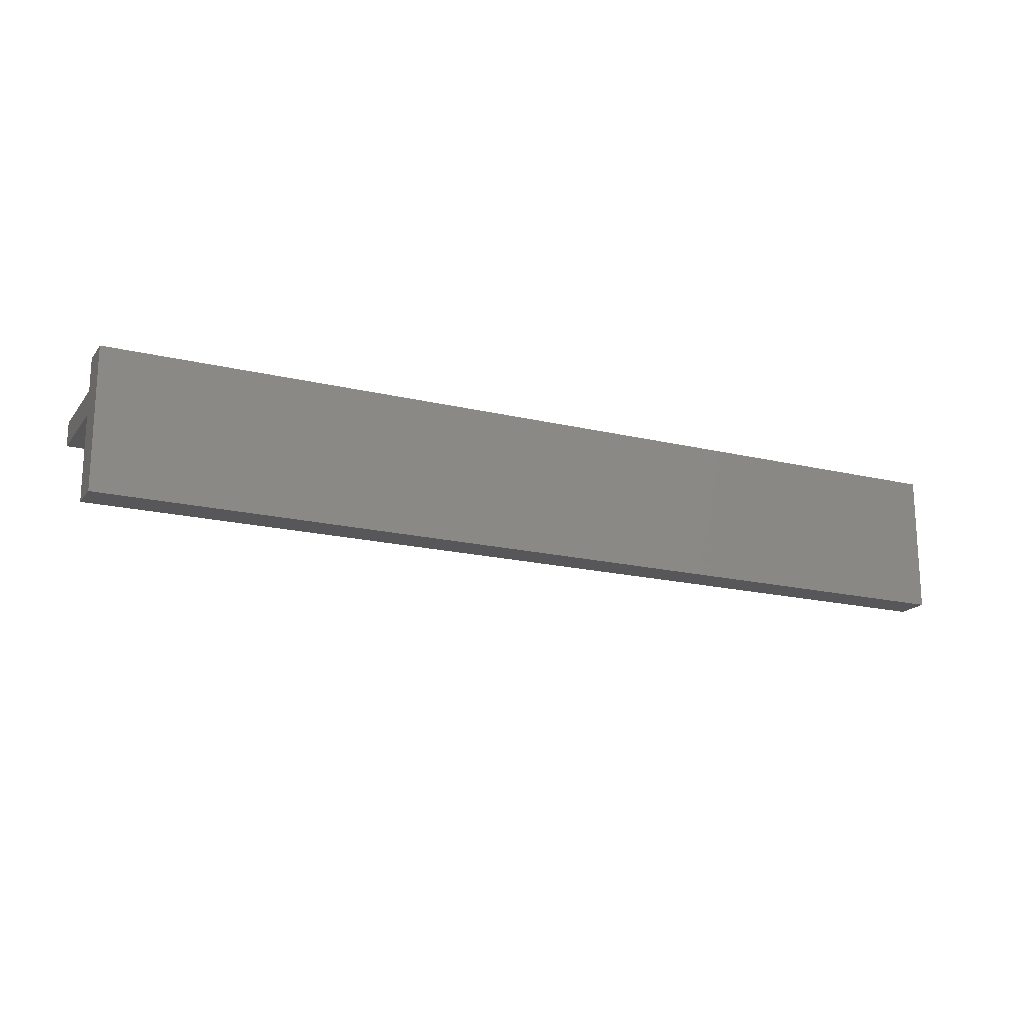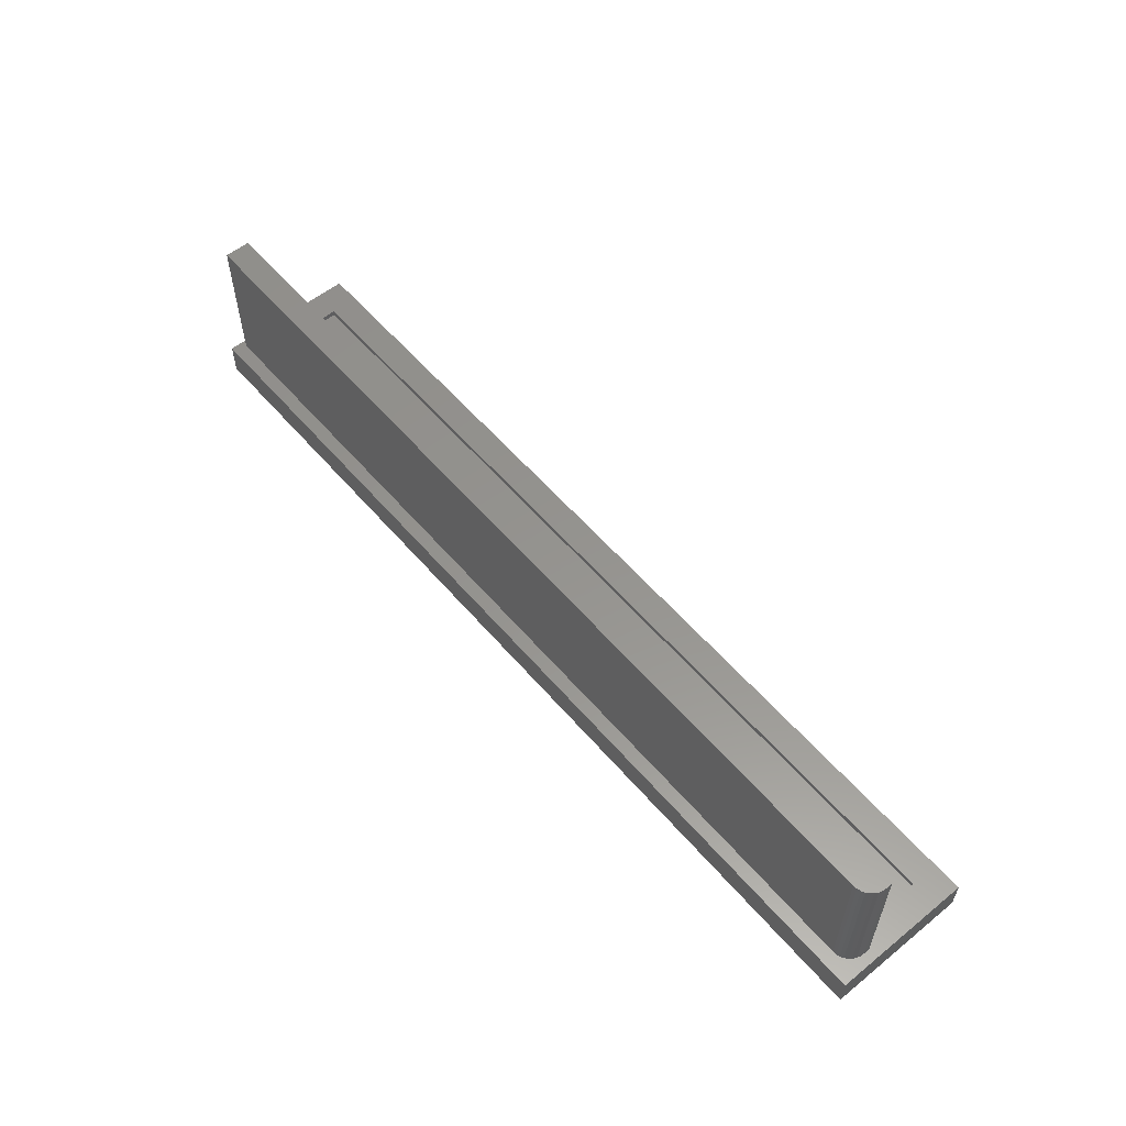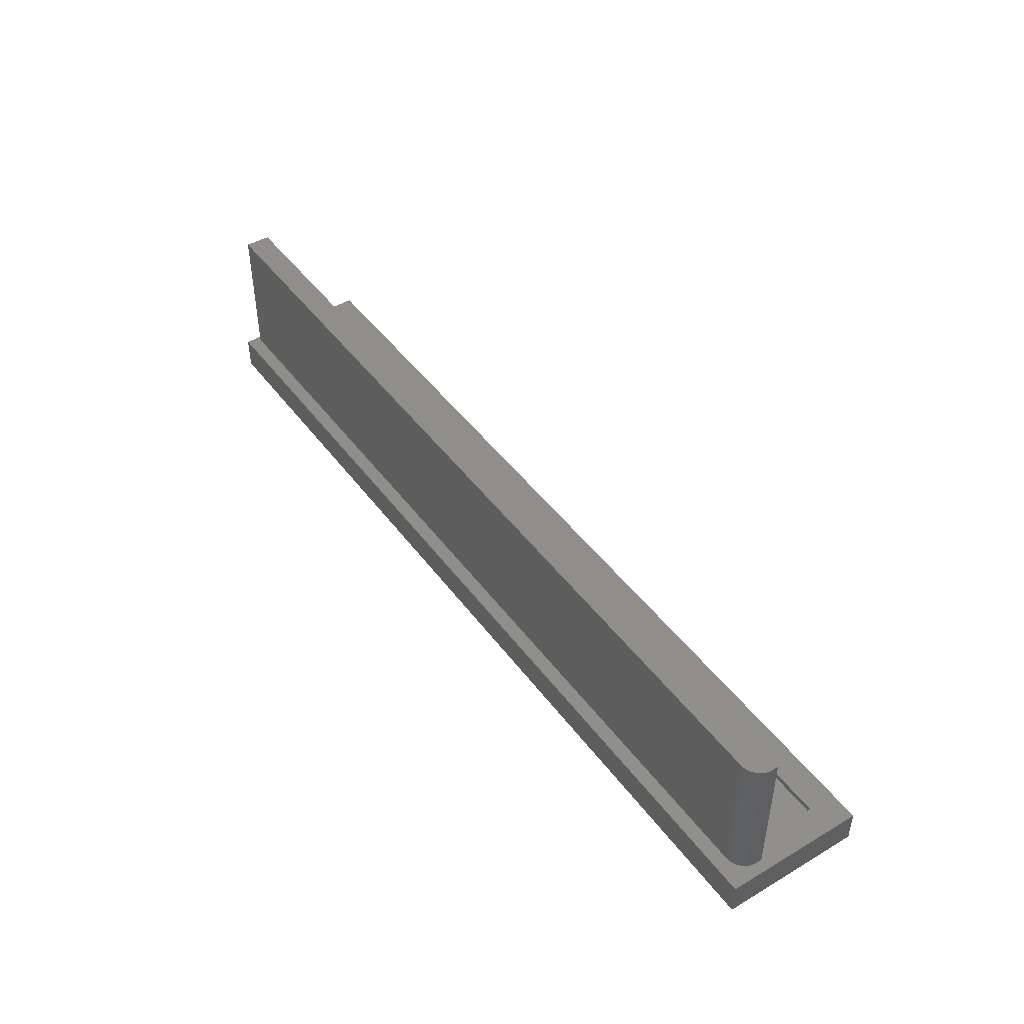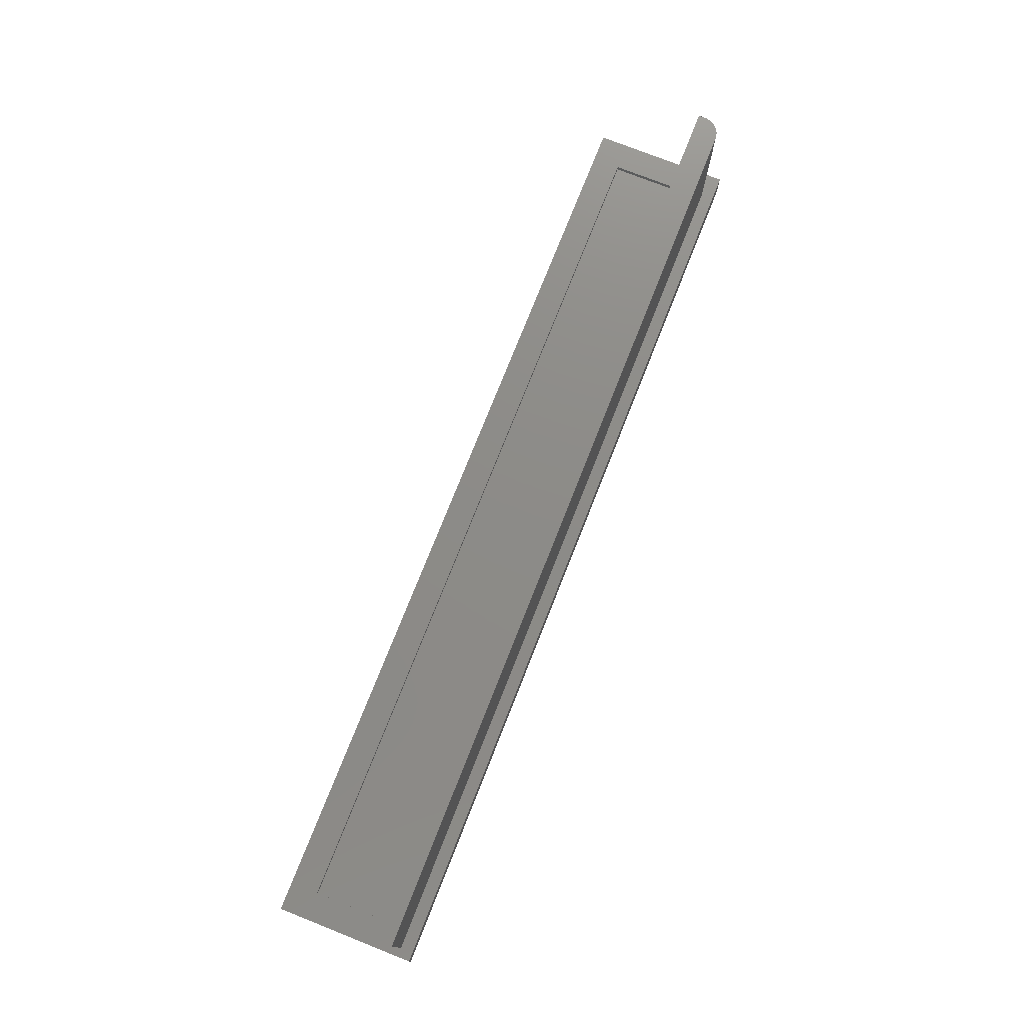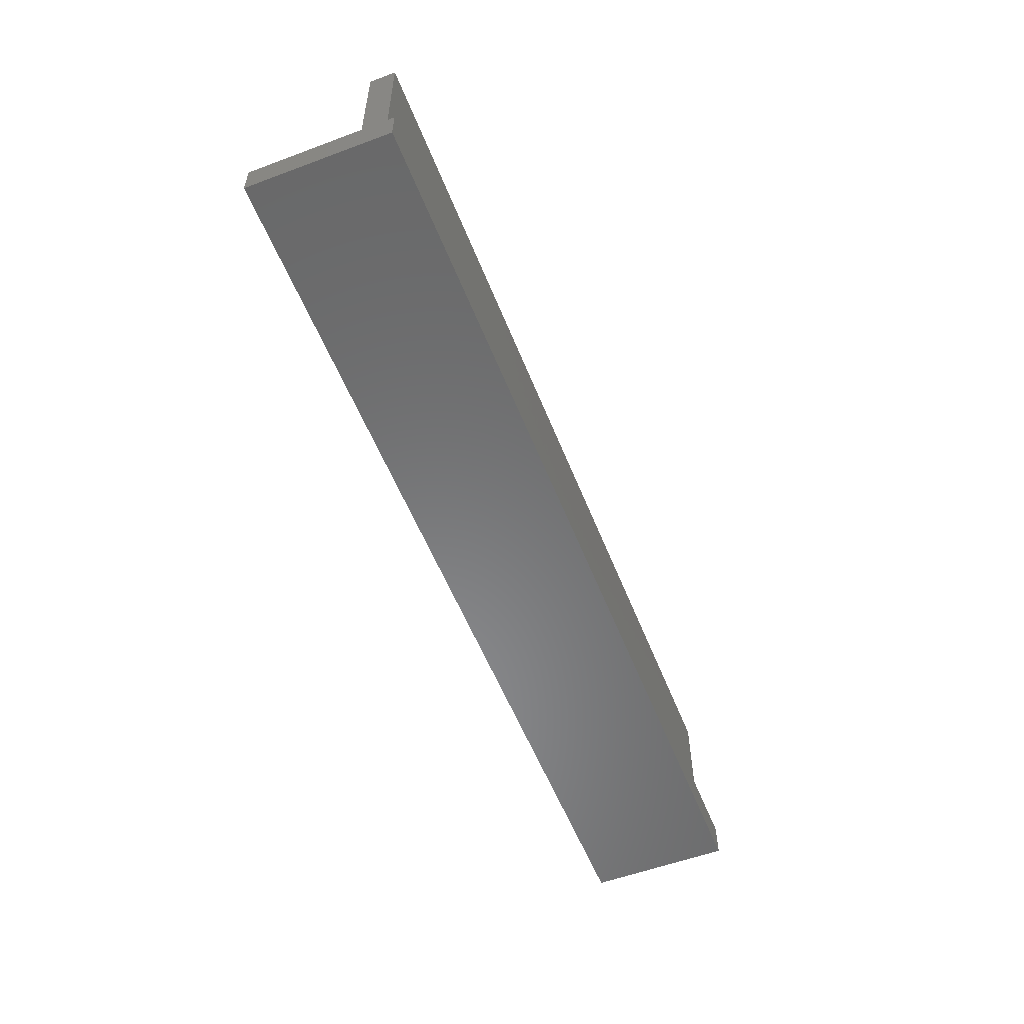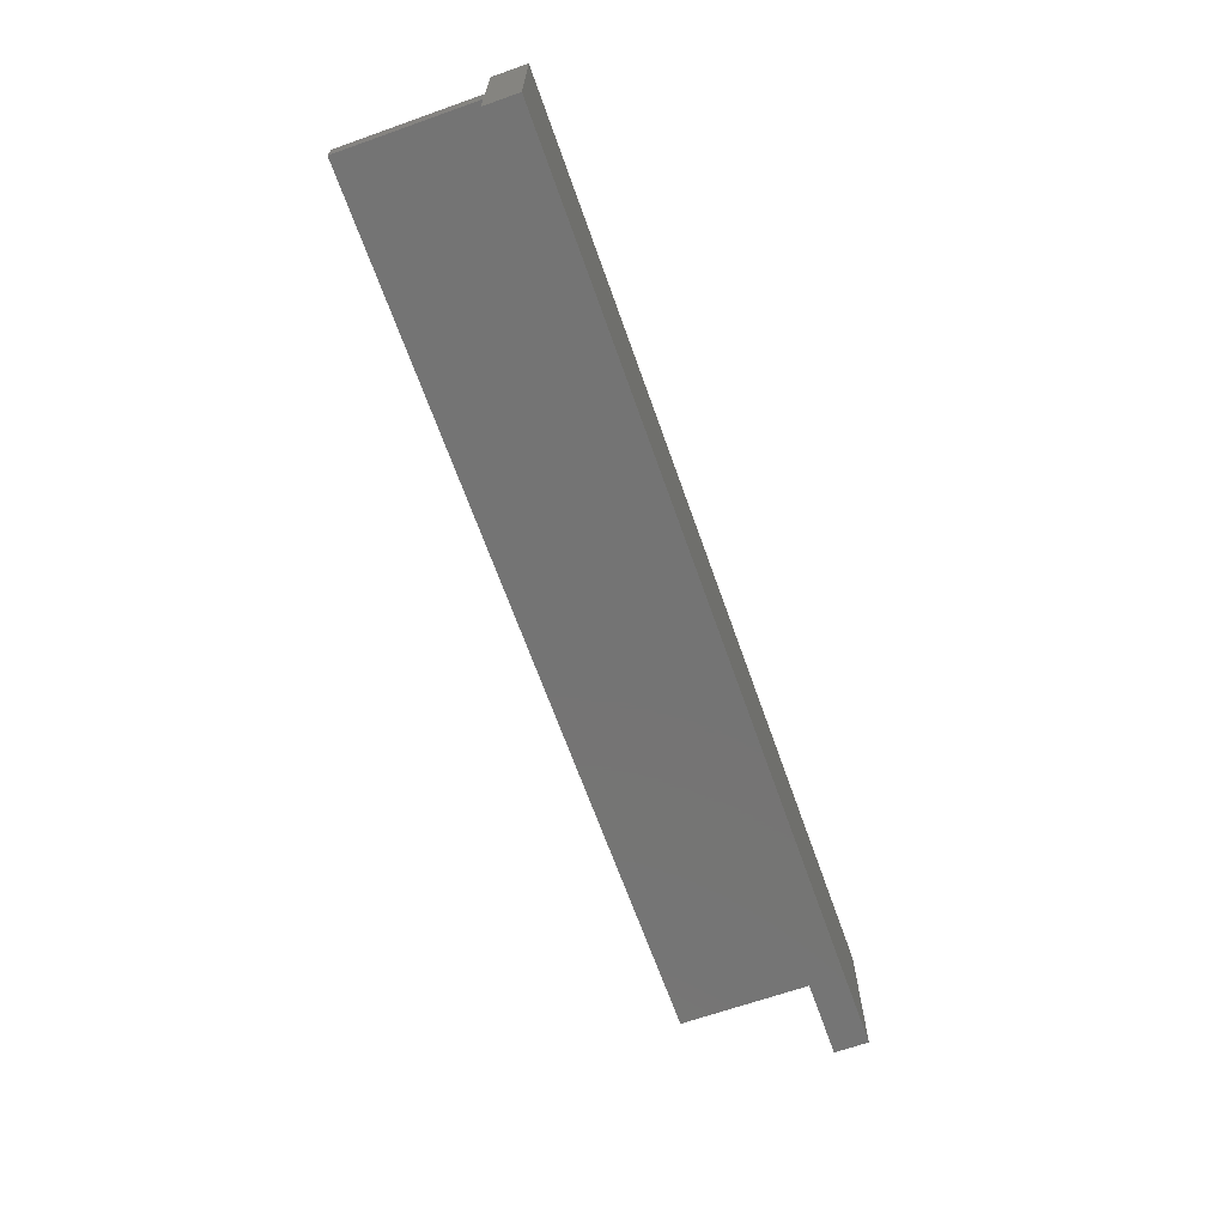
<metadata>
{"format":"stl","ext":"stl","renderer":"f3d","projection":"perspective","resolution":1024,"background":"white","views":[{"elev":-18.0,"azim":154.7,"up":"+Y"},{"elev":57.0,"azim":-130.1,"up":"+Z"},{"elev":45.5,"azim":-124.2,"up":"+Z"},{"elev":75.6,"azim":111.6,"up":"+Z"},{"elev":-55.6,"azim":111.4,"up":"+Z"},{"elev":-66.6,"azim":109.5,"up":"+Y"}]}
</metadata>
<code>
# stl→obj: 44 verts, 80 faces
v 0 -0.02344 0
v 0 -0.02344 0.1172
v 0 -0.01809 -3.273e-19
v 0 -0.01809 0.1172
v 0.009646 -0.003656 0.1172
v 0.75 -0.02344 0.1172
v 0.01562 -0.002467 0.1172
v 0.75 -0.002467 0.1172
v 0.01258 -0.002767 0.1172
v 0.0003002 -0.01504 0.1172
v 0.006944 -0.0051 0.1172
v 0.004576 -0.007044 0.1172
v 0.002633 -0.009411 0.1172
v 0.001189 -0.01211 0.1172
v 0.01562 -0.002467 -1.284e-18
v 0.75 -0.002467 -1.284e-18
v 0.0003002 -0.01504 -5.14e-19
v 0.001189 -0.01211 -6.934e-19
v 0.009646 -0.003656 -1.211e-18
v 0.01258 -0.002767 -1.266e-18
v 0.75 -0.02344 0
v 0.002633 -0.009411 -8.589e-19
v 0.004576 -0.007044 -1.004e-18
v 0.006944 -0.0051 -1.123e-18
v 0.7578 -0.02031 -0.003125
v 0.7344 -0.01562 -0.003125
v 0.7344 -0.02031 -0.003125
v 0.7578 0.007812 -0.003125
v -0.007812 0.007812 -0.003125
v -0.007812 -0.02031 -0.003125
v 0.01562 -0.02031 -0.003125
v 0.01562 -0.01562 -0.003125
v 0.7578 -0.1094 -0.003125
v 0.7344 -0.08594 -0.003125
v -0.007812 -0.1094 -0.003125
v 0.01562 -0.08594 -0.003125
v 0.01562 -0.01562 -0.007812
v 0.7344 -0.01562 -0.007812
v 0.01562 -0.08594 -0.007812
v 0.7344 -0.08594 -0.007812
v -0.007812 -0.1094 -0.03125
v -0.007812 0.007812 -0.03125
v 0.7578 -0.1094 -0.03125
v 0.7578 0.007812 -0.03125
f 1 2 3
f 3 2 4
f 2 5 4
f 2 6 5
f 6 7 5
f 6 8 7
f 7 9 5
f 10 4 5
f 10 5 11
f 10 11 12
f 10 12 13
f 10 13 14
f 15 7 16
f 16 7 8
f 3 17 18
f 15 19 20
f 21 1 19
f 21 19 15
f 21 15 16
f 1 3 18
f 1 18 22
f 1 22 23
f 1 23 24
f 1 24 19
f 3 4 17
f 17 4 10
f 17 10 18
f 18 10 14
f 18 14 22
f 22 14 13
f 22 13 23
f 23 13 12
f 23 12 24
f 24 12 11
f 24 11 19
f 19 11 5
f 19 5 20
f 20 5 9
f 20 9 15
f 15 9 7
f 21 16 6
f 6 16 8
f 2 1 6
f 6 1 21
f 25 26 27
f 25 28 26
f 29 30 31
f 29 31 32
f 29 32 26
f 29 26 28
f 25 27 33
f 33 27 34
f 33 34 35
f 35 34 36
f 35 36 30
f 30 36 31
f 37 38 32
f 32 38 26
f 36 34 39
f 39 34 40
f 37 32 31
f 37 31 36
f 37 36 39
f 38 40 34
f 38 34 27
f 38 27 26
f 41 42 43
f 43 42 44
f 42 29 44
f 44 29 28
f 35 41 33
f 33 41 43
f 29 42 30
f 30 42 41
f 30 41 35
f 33 43 25
f 25 43 44
f 25 44 28
f 39 40 37
f 37 40 38

</code>
